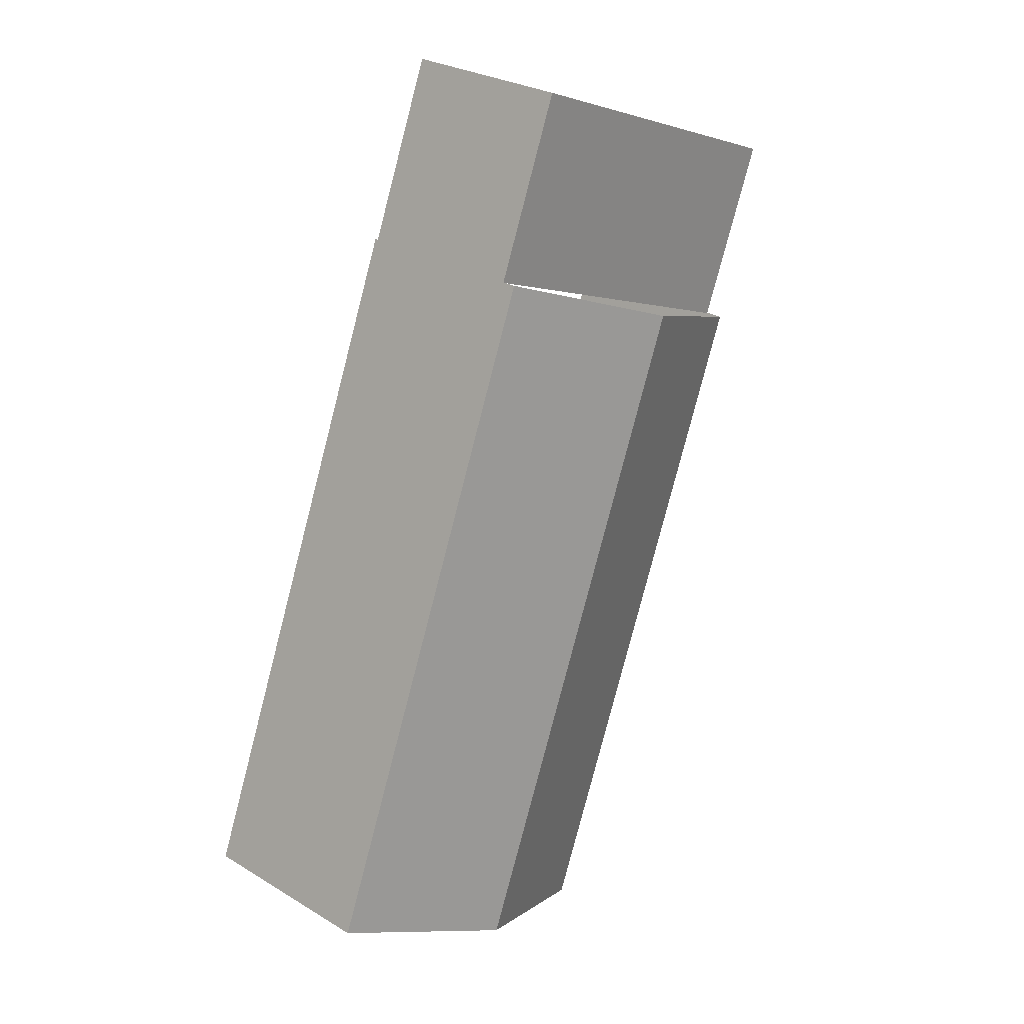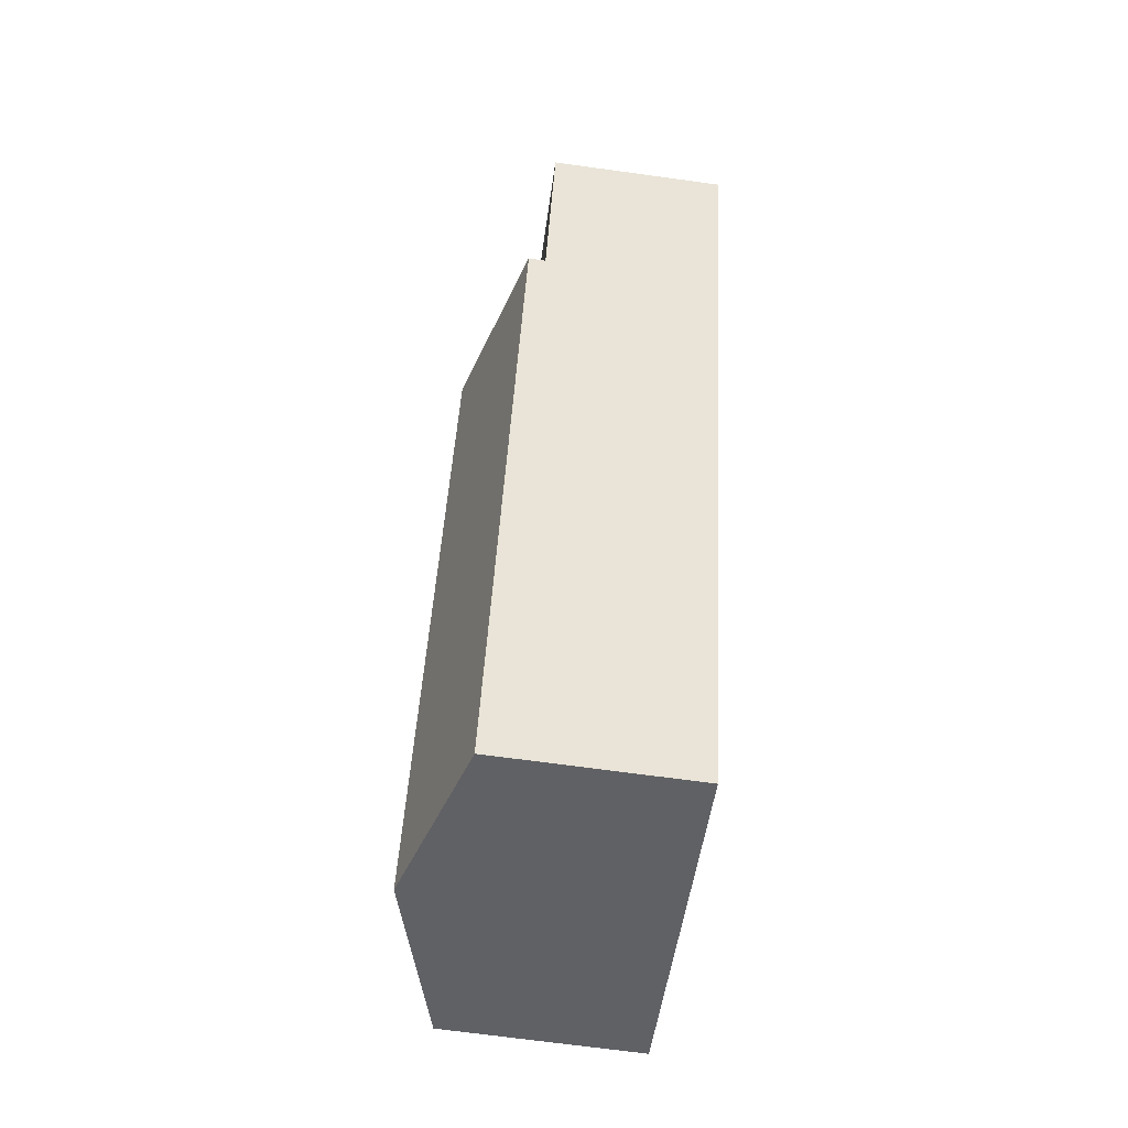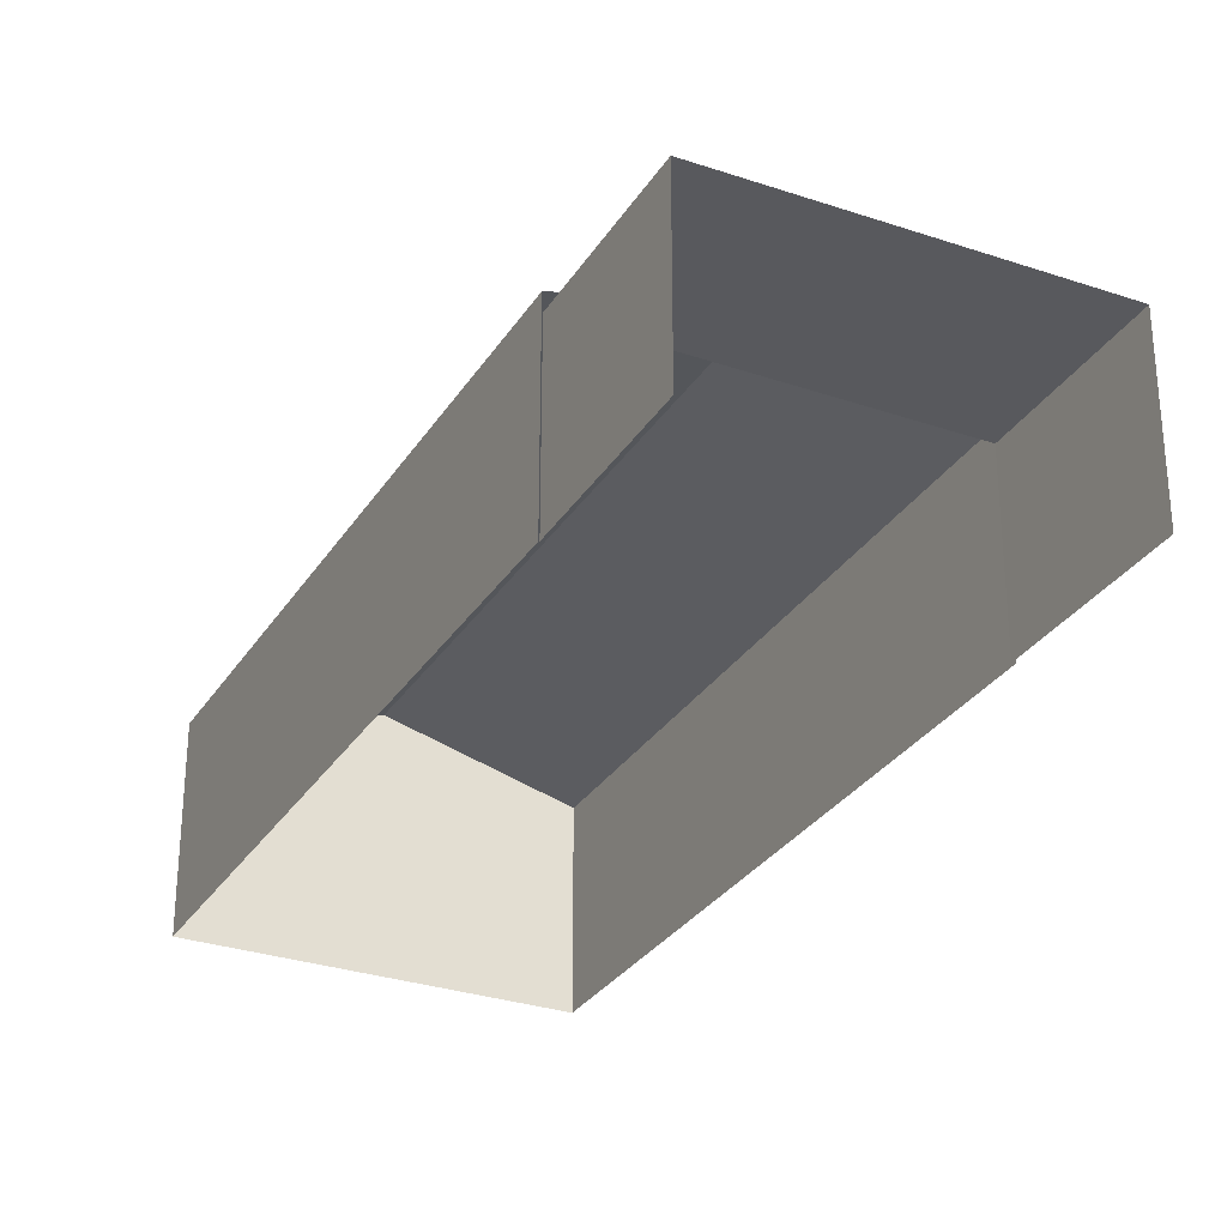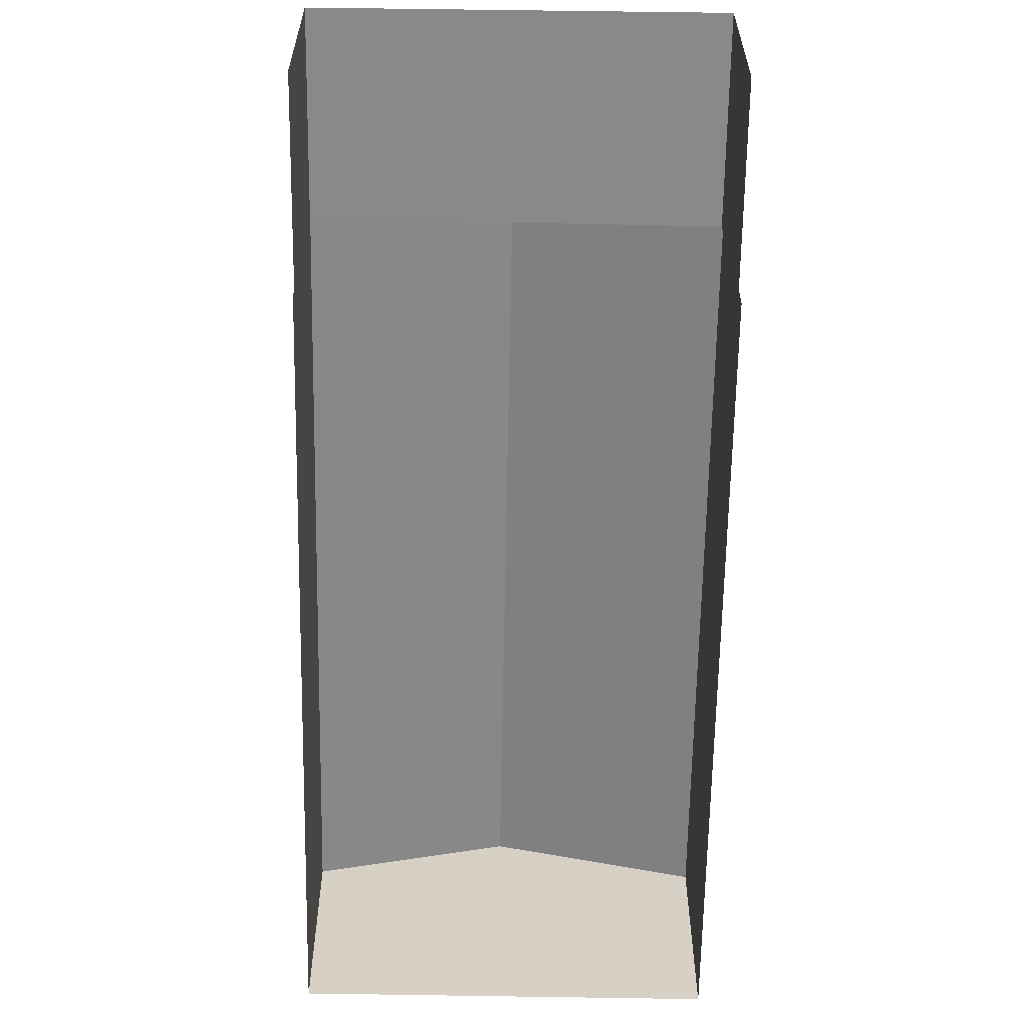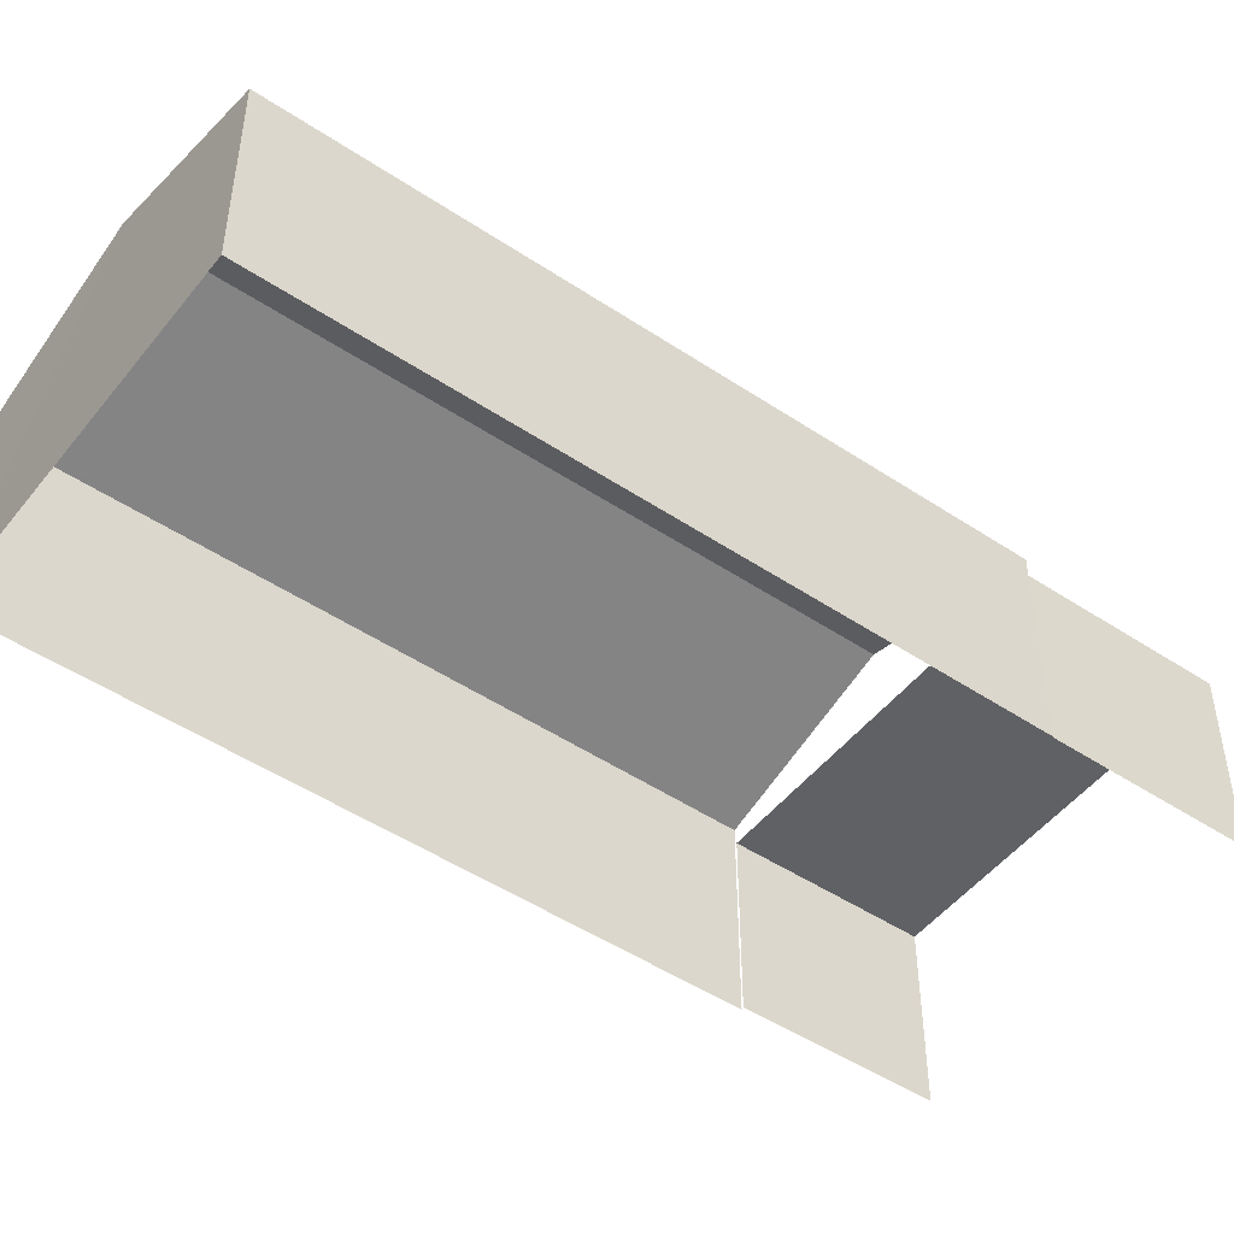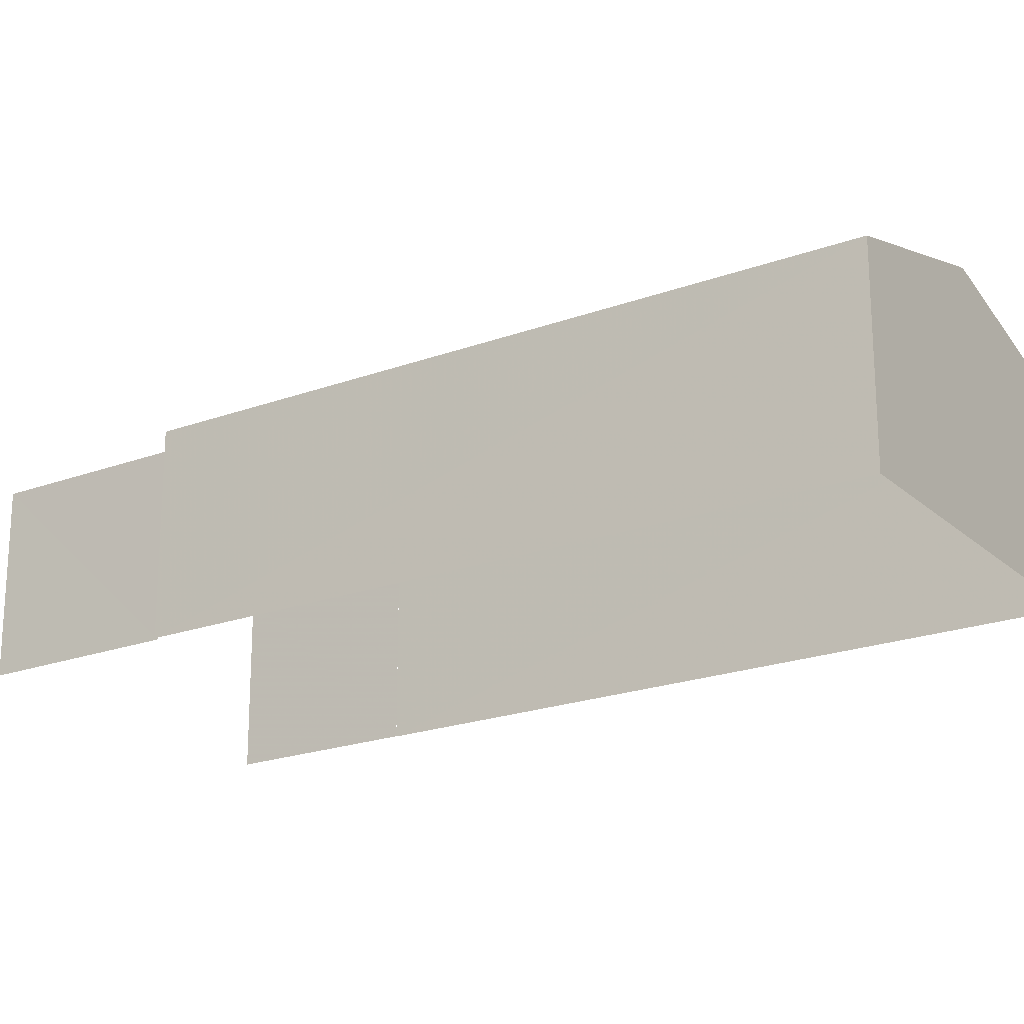
<metadata>
{"format":"obj","ext":"obj","renderer":"f3d","projection":"perspective","resolution":1024,"background":"white","views":[{"elev":27.3,"azim":-47.1,"up":"+Y"},{"elev":-69.6,"azim":82.1,"up":"+Y"},{"elev":-29.8,"azim":132.0,"up":"+Z"},{"elev":-63.2,"azim":157.5,"up":"+Z"},{"elev":-48.8,"azim":32.0,"up":"+Z"},{"elev":-21.3,"azim":-78.2,"up":"+Z"}]}
</metadata>
<code>
v -2.212e+05 -1.25e+05 26.2
v -2.212e+05 -1.25e+05 26.2
v -2.212e+05 -1.25e+05 26.2
v -2.212e+05 -1.25e+05 26.2
v -2.212e+05 -1.25e+05 26.2
v -2.212e+05 -1.25e+05 26.2
v -2.212e+05 -1.25e+05 26.2
v -2.212e+05 -1.25e+05 26.2
v -2.212e+05 -1.25e+05 30.39
v -2.212e+05 -1.25e+05 30.39
v -2.212e+05 -1.25e+05 31.47
v -2.212e+05 -1.25e+05 31.47
v -2.212e+05 -1.25e+05 30.02
v -2.212e+05 -1.25e+05 30.02
v -2.212e+05 -1.25e+05 30.02
v -2.212e+05 -1.25e+05 30.02
v -2.212e+05 -1.25e+05 30.39
v -2.212e+05 -1.25e+05 30.39
f 1 2 3
f 3 2 4
f 5 4 6
f 6 2 7
f 6 7 8
f 4 2 6
f 17 16 1
f 1 16 2
f 17 11 16
f 13 11 10
f 6 13 5
f 5 13 10
f 13 16 11
f 15 8 7
f 15 14 8
f 9 10 11
f 12 9 11
f 13 14 15
f 16 13 15
f 17 18 12
f 11 17 12
f 18 1 3
f 18 17 1
f 18 3 12
f 3 4 12
f 4 9 12
f 6 8 14
f 13 6 14
f 9 4 5
f 10 9 5
f 2 15 7
f 2 16 15

</code>
